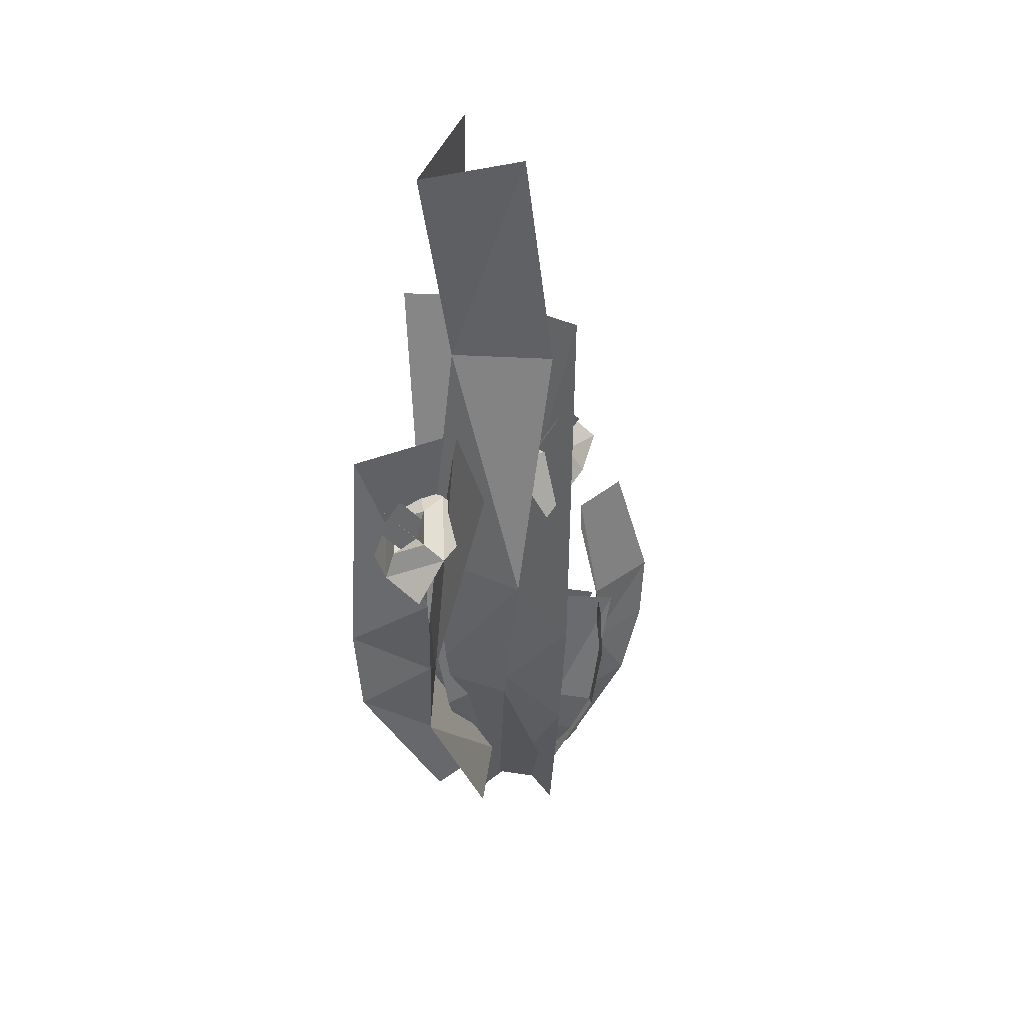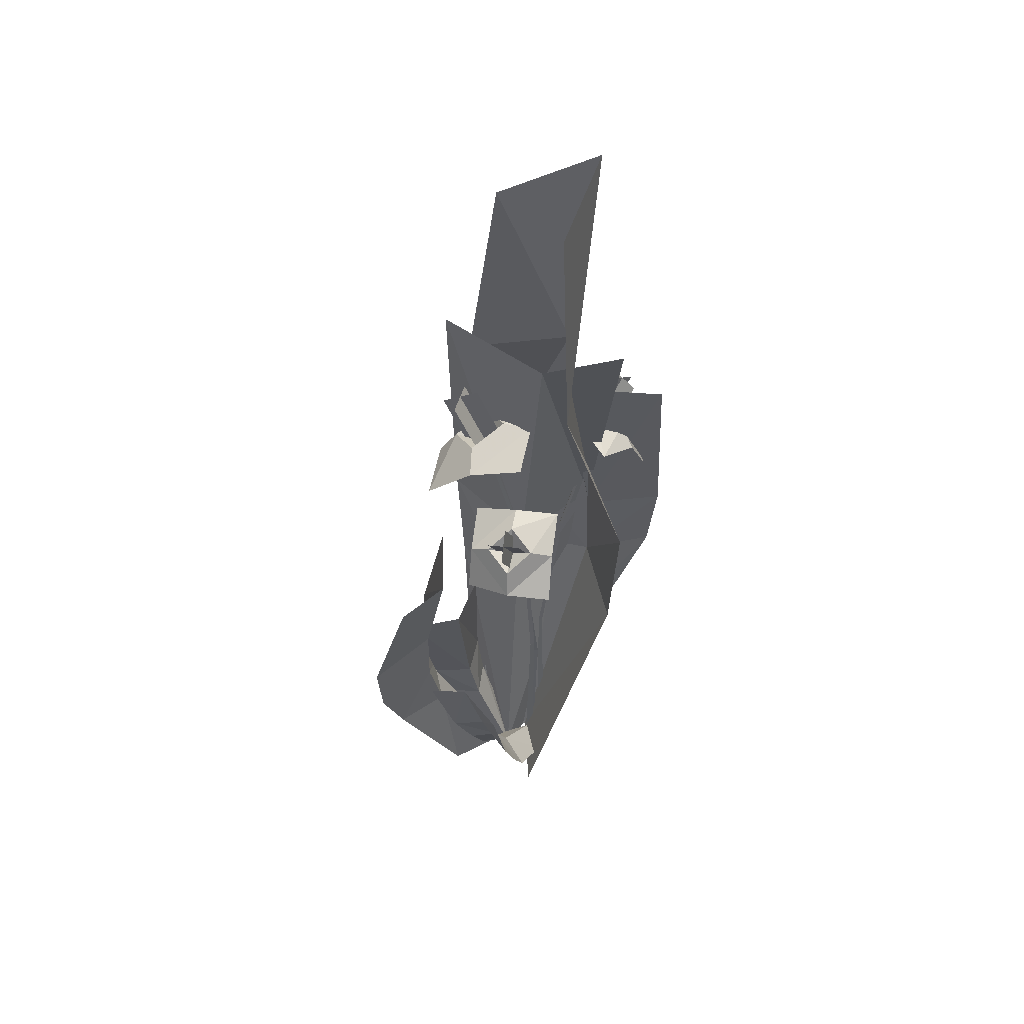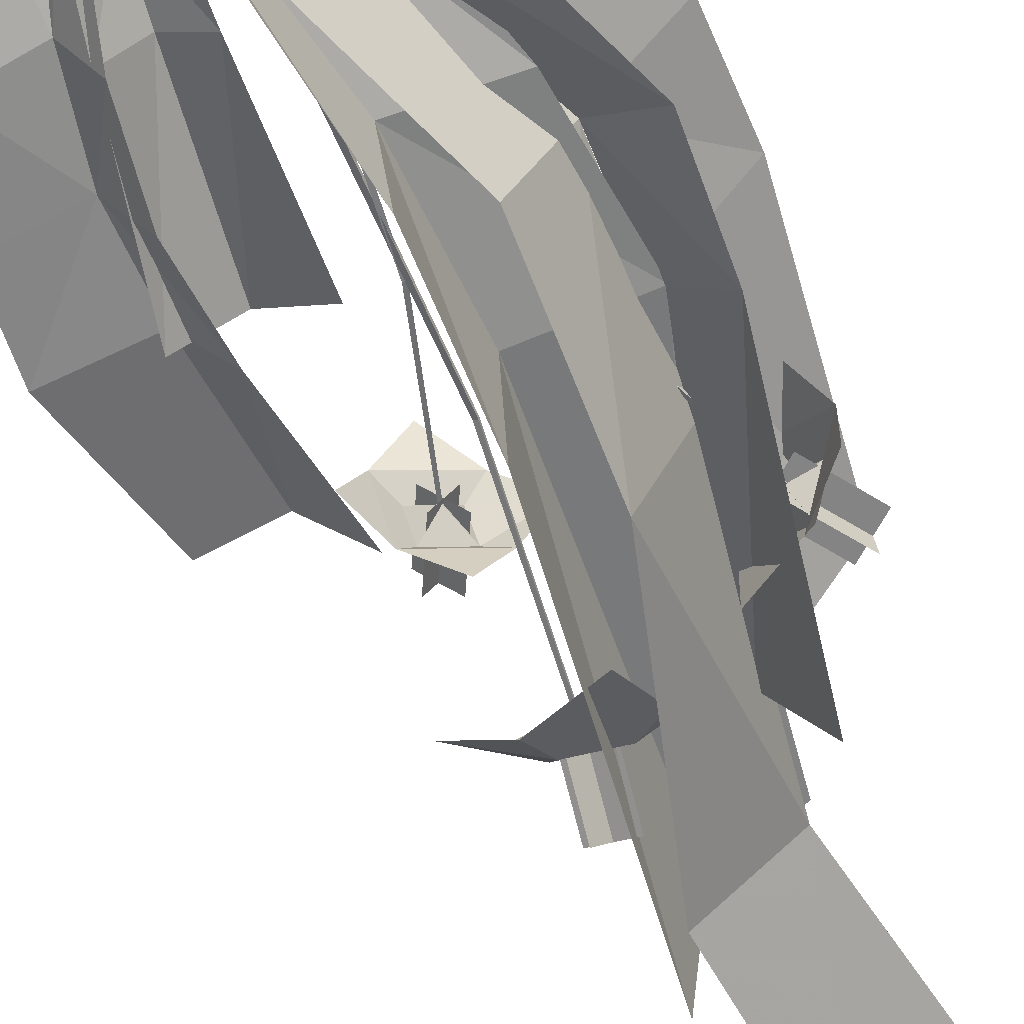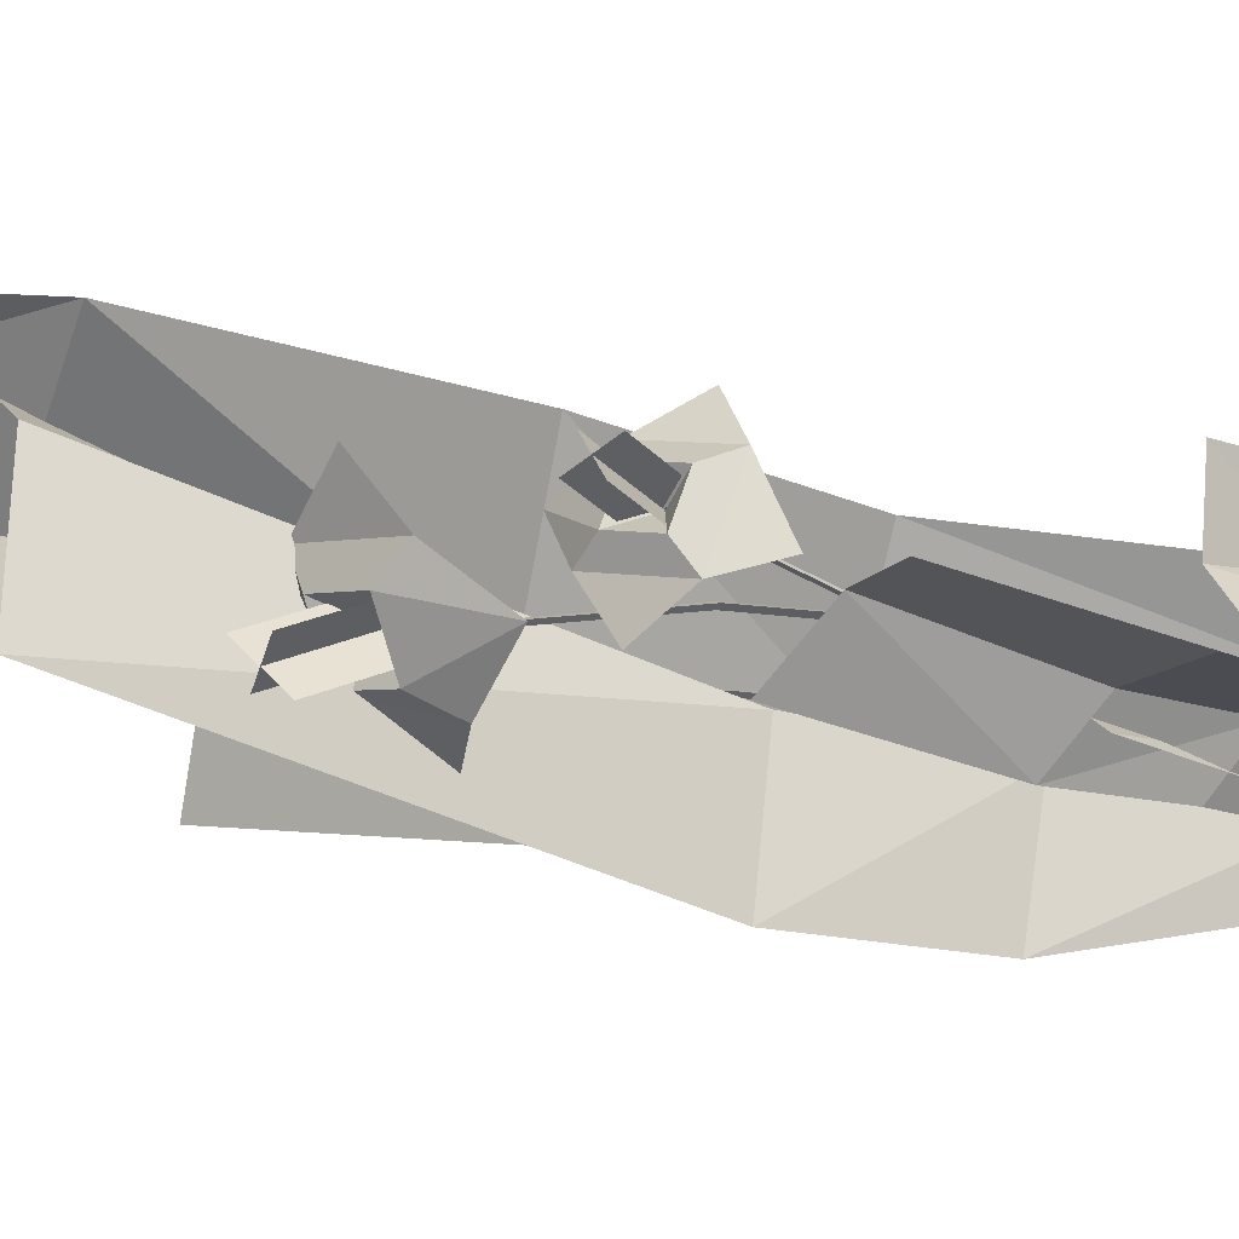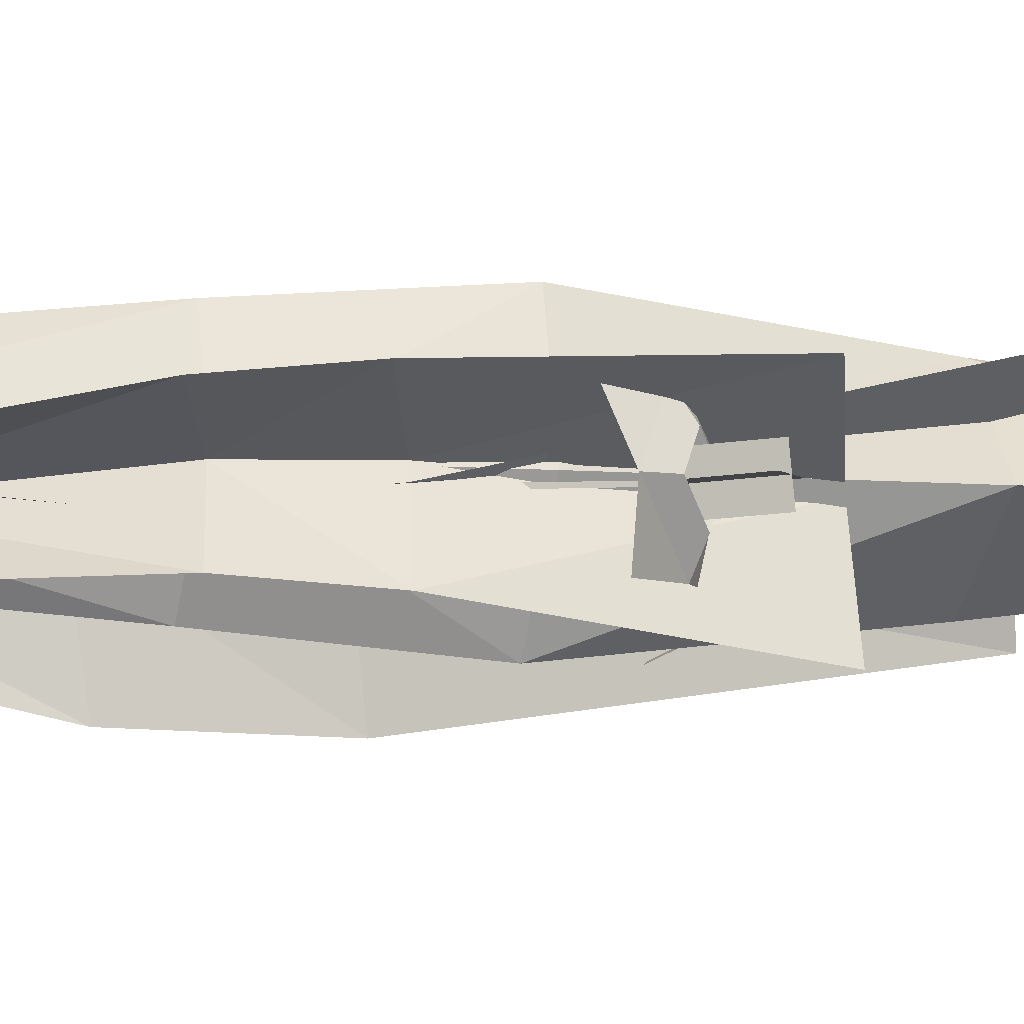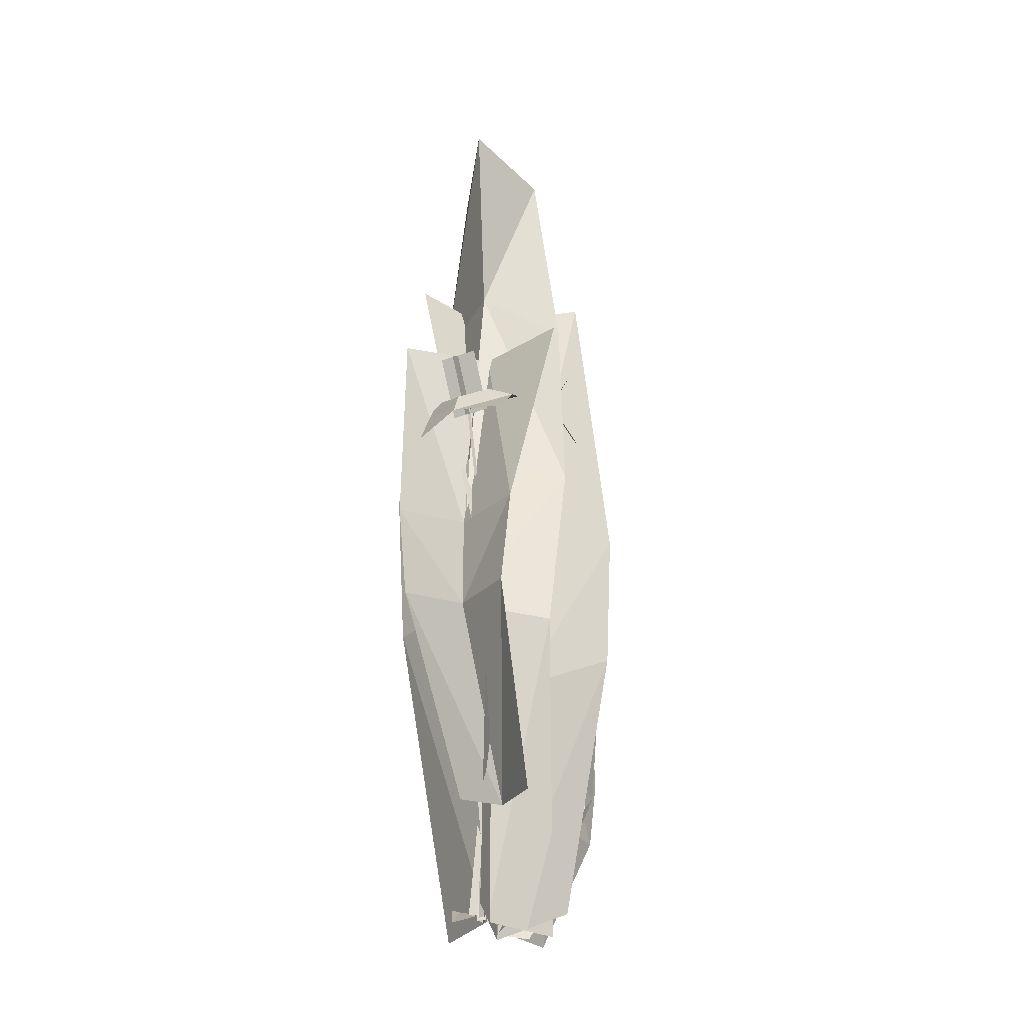
<metadata>
{"format":"obj","ext":"obj","renderer":"f3d","projection":"perspective","resolution":1024,"background":"white","views":[{"elev":42.9,"azim":134.3,"up":"+Y"},{"elev":56.6,"azim":-48.4,"up":"+Y"},{"elev":-60.2,"azim":22.6,"up":"+Z"},{"elev":-21.1,"azim":-119.1,"up":"+Z"},{"elev":-1.7,"azim":74.1,"up":"+Z"},{"elev":-35.0,"azim":105.3,"up":"+Y"}]}
</metadata>
<code>
g Chap01_Vase_03_C
v -0.01235 0.1244 0.008458
v -0.005661 0.128 -0.01698
v 0.01159 0.2097 -0.03664
v -0.01235 0.1244 0.008458
v 0.008864 0.206 -0.005745
v 0.01127 0.2572 -0.03891
v 0.01096 0.2535 -0.004672
v -0.005151 0.3826 -0.02483
v 0.001136 0.3788 0.01218
v 0.04091 0.2566 0.003427
v 0.02177 0.3818 0.02962
v 0.03631 0.2092 -0.001086
v -0.01235 0.1244 0.008458
v 0.01101 0.1277 0.007495
v -0.01235 0.1244 0.008458
v -0.01241 0.1264 0.008555
v -0.01726 0.1255 -0.001175
v -0.02237 0.1566 -0.01605
v -0.01241 0.1264 0.008555
v -0.01485 0.1579 -0.005733
v -0.02616 0.1755 -0.0191
v -0.017 0.1771 -0.008427
v -0.03737 0.2266 -0.01876
v -0.02377 0.229 -0.007111
v -0.00576 0.1791 -0.01426
v -0.007946 0.2318 -0.01193
v -0.005298 0.1597 -0.01193
v -0.01241 0.1264 0.008555
v -0.00561 0.1276 0.001752
v -0.01241 0.1264 0.008555
v 0.03932 0.3035 0.002813
v 0.04915 0.2953 0.00359
v 0.06074 0.3131 0.005187
v 0.05091 0.3213 0.004409
v 0.05891 0.2901 0.004882
v 0.05017 0.2851 0.02216
v 0.04372 0.3003 0.02067
v 0.05486 0.299 0.004699
v 0.0469 0.3044 0.01297
v 0.0287 0.309 0.01938
v 0.04078 0.3108 0.003585
v 0.03205 0.3125 0.002756
v 0.04486 0.3004 0.003733
v 0.04874 0.3055 -0.004689
v 0.04724 0.3024 -0.01303
v 0.05907 0.2887 -0.01218
v 0.03221 0.3111 -0.01431
v 0.006283 0.126 0.00996
v 0.01254 0.1942 0.003713
v 0.004072 0.1264 0.01131
v 0.01382 0.1939 0.002938
v 0.02468 0.2527 0.002948
v 0.02571 0.2524 0.002318
v 0.04498 0.3006 0.003523
v 0.04583 0.3004 0.003002
v 0.006363 0.1262 0.01258
v 0.01382 0.1939 0.002938
v 0.01387 0.1941 0.004462
v 0.02571 0.2524 0.002318
v 0.02576 0.2525 0.003559
v 0.04587 0.3005 0.004028
v 0.004072 0.1264 0.01131
v 0.01387 0.1941 0.004462
v 0.006363 0.1262 0.01258
v 0.01254 0.1942 0.003713
v 0.02576 0.2525 0.003559
v 0.02468 0.2527 0.002948
v 0.04587 0.3005 0.004028
v 0.04498 0.3006 0.003523
v 0.05518 0.3168 0.01096
v 0.04359 0.299 0.009365
v 0.04488 0.2997 -0.002962
v 0.05647 0.3176 -0.001366
v -0.008795 0.288 0.00945
v -0.01679 0.2818 0.01494
v -0.02516 0.2988 0.01735
v -0.01717 0.305 0.01186
v -0.02391 0.301 0.009845
v -0.01554 0.284 0.007431
v -0.01005 0.2858 0.01695
v -0.01842 0.3028 0.01937
v 0.002515 0.1264 0.01045
v 0.004683 0.188 0.009338
v 0.003452 0.1264 0.008293
v 0.004135 0.1879 0.0106
v -0.0007825 0.2413 0.008494
v -0.001228 0.2411 0.009519
v -0.01344 0.2861 0.01217
v -0.0138 0.286 0.01302
v 0.001111 0.1264 0.008555
v 0.004135 0.1879 0.0106
v 0.003315 0.188 0.009492
v -0.001228 0.2411 0.009519
v -0.001896 0.2412 0.008619
v -0.01436 0.286 0.01227
v 0.003452 0.1264 0.008293
v 0.003315 0.188 0.009492
v 0.001111 0.1264 0.008555
v 0.004683 0.188 0.009338
v -0.001896 0.2412 0.008619
v -0.0007825 0.2413 0.008494
v -0.01436 0.286 0.01227
v -0.01344 0.2861 0.01217
v -0.02485 0.2782 0.01962
v -0.02768 0.2715 0.003257
v -0.02142 0.2843 -0.0008913
v -0.02134 0.2857 0.01654
v -0.01954 0.2889 0.005789
v -0.002993 0.2952 0.004627
v -0.009343 0.2904 -0.008719
v -0.009885 0.2946 0.008682
v 0.005656 0.2952 0.01731
v -0.01347 0.2858 0.01199
v -0.01168 0.2914 0.01943
v -0.00642 0.2891 0.02514
v -0.0162 0.2783 0.0323
v -0.039 0.2105 0.009663
v -0.04688 0.21 -0.0007079
v -0.04164 0.1826 0.005857
v -0.03407 0.1831 0.01418
v -0.0425 0.2112 0.02816
v -0.03794 0.1837 0.03018
v -0.02837 0.1676 0.01656
v -0.03572 0.1672 0.009744
v -0.03253 0.1681 0.03074
v -0.02837 0.1676 0.01656
v -0.02869 0.1514 0.009538
v -0.02578 0.1522 0.0287
v -0.02147 0.1518 0.01553
v -0.009737 0.1294 0.006531
v -0.007346 0.13 0.02227
v -0.002754 0.1297 0.01098
v 0.01171 0.1605 1.942e-05
v 0.03522 0.1525 0.007227
v 0.06249 0.2151 0.01882
v 0.03785 0.2238 0.006898
v 0.06249 0.2483 0.02198
v 0.03715 0.2575 0.007175
v 0.05302 0.3274 0.02496
v 0.02579 0.3378 0.002318
v 0.04108 0.3354 -0.02722
v 0.05438 0.2539 -0.01429
v 0.02579 0.3378 0.002318
v 0.03715 0.2575 0.007175
v 0.03785 0.2238 0.006898
v 0.0558 0.2197 -0.0116
v 0.01171 0.1605 1.942e-05
v 0.03083 0.1557 -0.01362
v 0.005372 0.4441 -0.01116
v 0.03769 0.4455 0.003591
v 0.02408 0.3704 0.00464
v 3.021e-05 0.3682 -0.01906
v 0.02371 0.2804 -0.02619
v 0.02408 0.3704 0.00464
v 0.03628 0.2835 0.005883
v 0.03784 0.2238 0.006898
v 0.02472 0.2213 -0.01997
v -0.00123 0.1264 0.008555
v -0.01524 0.1246 -0.009792
v 0.01793 0.2265 0.03455
v -0.02023 0.1282 0.02744
v 0.01581 0.2866 0.03891
v -0.005647 0.3727 0.02904
v 0.02408 0.3704 0.00464
v 0.03769 0.4455 0.003591
v 0.001897 0.4469 0.01878
v 0.001142 0.3433 -0.02256
v 0.003376 0.3222 -0.01197
v -0.008918 0.3244 -0.006031
v -0.01115 0.3455 -0.01662
v 0.0002664 0.3271 -0.0038
v -0.005808 0.3194 -0.0142
v -0.008043 0.3406 -0.02479
v -0.001968 0.3483 -0.01439
v -0.03427 0.2688 -0.003878
v -0.01976 0.2756 -0.01694
v -0.02526 0.2315 -0.02378
v -0.03663 0.2251 -0.0115
v -0.05362 0.2702 -0.005928
v -0.06249 0.2257 -0.0145
v -0.03707 0.1984 -0.01166
v -0.028 0.2044 -0.02337
v -0.06013 0.1994 -0.01536
v -0.03707 0.1984 -0.01166
v -0.02407 0.1767 -0.02216
v -0.05101 0.1725 -0.01485
v -0.03187 0.1709 -0.01078
v -0.01235 0.1321 -0.007741
v -0.03332 0.1288 -0.001735
v -0.01779 0.1267 0.003059
v 0.005719 0.3361 0.003825
v -0.01078 0.3362 0.0134
v -0.01939 0.3286 -0.002273
v 0.001317 0.3353 -0.005082
v 0.02283 0.3301 -0.002839
v -0.01184 0.3314 -0.008278
v -0.02738 0.3151 -0.01504
v 0.005773 0.3282 -0.01679
v 0.01422 0.3225 -0.01851
v 0.009645 0.3067 -0.02664
v -0.01088 0.315 -0.02461
v -0.007386 0.3243 -0.01999
v -0.002463 0.3244 -0.009824
v -0.00199 0.1264 0.01012
v -0.0008109 0.203 0.01291
v 0.0005957 0.1264 0.01148
v -0.002321 0.2028 0.01212
v 0.0007281 0.2691 0.006214
v -0.0005017 0.269 0.005569
v -0.002686 0.3248 -0.009795
v -0.003702 0.3247 -0.01033
v 0.0004816 0.1264 0.008555
v -0.002321 0.2028 0.01212
v -0.0008774 0.2029 0.0112
v -0.0005017 0.269 0.005569
v 0.0006738 0.269 0.004823
v -0.00273 0.3247 -0.01094
v 0.0005957 0.1264 0.01148
v -0.0008774 0.2029 0.0112
v 0.0004816 0.1264 0.008555
v -0.0008109 0.203 0.01291
v 0.0006738 0.269 0.004823
v 0.0007281 0.2691 0.006214
v -0.00273 0.3247 -0.01094
v -0.002686 0.3248 -0.009795
g Chap01_Vase_03_C_0
f 3 2 1
f 5 3 4
f 6 3 5
f 7 6 5
f 6 7 8
f 7 9 8
f 7 10 9
f 7 5 10
f 10 11 9
f 5 12 10
f 5 13 12
f 15 14 12
f 18 17 16
f 20 18 19
f 21 18 20
f 22 21 20
f 21 22 23
f 22 24 23
f 22 25 24
f 22 20 25
f 25 26 24
f 20 27 25
f 20 28 27
f 30 29 27
f 33 32 31
f 34 33 31
f 37 36 35
f 35 38 37
f 38 39 37
f 40 37 39
f 40 39 41
f 41 42 40
f 43 41 39
f 43 39 38
f 43 44 41
f 42 41 44
f 38 44 43
f 45 38 35
f 45 44 38
f 42 44 45
f 35 46 45
f 45 47 42
f 50 49 48
f 49 51 48
f 49 52 51
f 52 53 51
f 52 54 53
f 54 55 53
f 48 57 56
f 57 58 56
f 57 59 58
f 59 60 58
f 59 55 60
f 55 61 60
f 64 63 62
f 63 65 62
f 63 66 65
f 66 67 65
f 66 68 67
f 68 69 67
f 72 71 70
f 73 72 70
f 76 75 74
f 77 76 74
f 80 79 78
f 81 80 78
f 84 83 82
f 83 85 82
f 83 86 85
f 86 87 85
f 86 88 87
f 88 89 87
f 82 91 90
f 91 92 90
f 91 93 92
f 93 94 92
f 93 89 94
f 89 95 94
f 98 97 96
f 97 99 96
f 97 100 99
f 100 101 99
f 100 102 101
f 102 103 101
f 106 105 104
f 104 107 106
f 107 108 106
f 106 108 109
f 109 110 106
f 108 111 109
f 112 109 111
f 113 108 107
f 113 111 108
f 111 114 112
f 113 114 111
f 107 114 113
f 114 107 104
f 114 115 112
f 104 115 114
f 104 116 115
f 119 118 117
f 120 119 117
f 120 117 121
f 122 120 121
f 120 123 119
f 120 122 123
f 123 124 119
f 122 125 123
f 127 124 126
f 126 125 128
f 129 127 126
f 129 126 128
f 130 127 129
f 129 128 131
f 132 130 129
f 132 129 131
f 135 134 133
f 136 135 133
f 137 135 136
f 138 137 136
f 137 138 139
f 138 140 139
f 142 141 140
f 144 142 143
f 144 145 142
f 145 146 142
f 145 147 146
f 147 148 146
f 151 150 149
f 152 151 149
f 152 153 151
f 153 155 154
f 155 153 156
f 153 157 156
f 156 157 158
f 157 159 158
f 156 158 160
f 158 161 160
f 156 160 162
f 155 156 162
f 155 162 163
f 164 155 163
f 164 163 165
f 163 166 165
f 169 168 167
f 170 169 167
f 173 172 171
f 174 173 171
f 177 176 175
f 178 177 175
f 178 175 179
f 180 178 179
f 178 181 177
f 178 180 181
f 181 182 177
f 180 183 181
f 185 182 184
f 184 183 186
f 187 185 184
f 187 184 186
f 188 185 187
f 187 186 189
f 190 188 187
f 190 187 189
f 193 192 191
f 193 191 194
f 194 191 195
f 194 196 193
f 197 193 196
f 198 194 195
f 195 199 198
f 198 199 200
f 200 201 198
f 202 201 197
f 197 196 202
f 201 202 198
f 203 194 198
f 203 196 194
f 202 196 203
f 203 198 202
f 206 205 204
f 205 207 204
f 205 208 207
f 208 209 207
f 208 210 209
f 210 211 209
f 204 213 212
f 213 214 212
f 213 215 214
f 215 216 214
f 215 211 216
f 211 217 216
f 220 219 218
f 219 221 218
f 219 222 221
f 222 223 221
f 222 224 223
f 224 225 223

</code>
